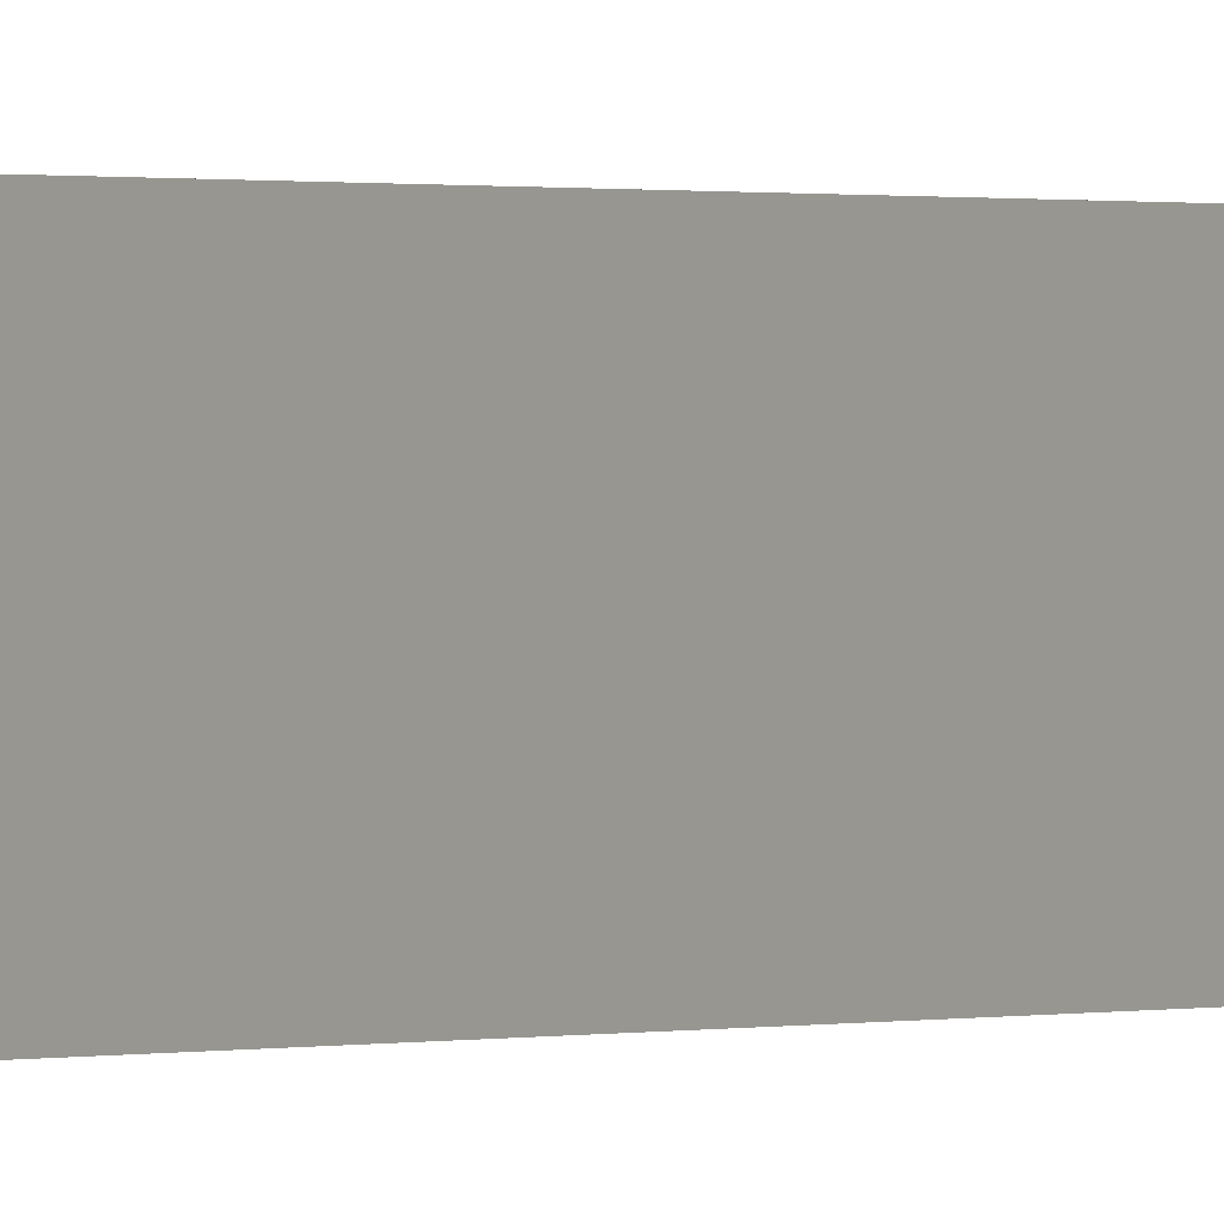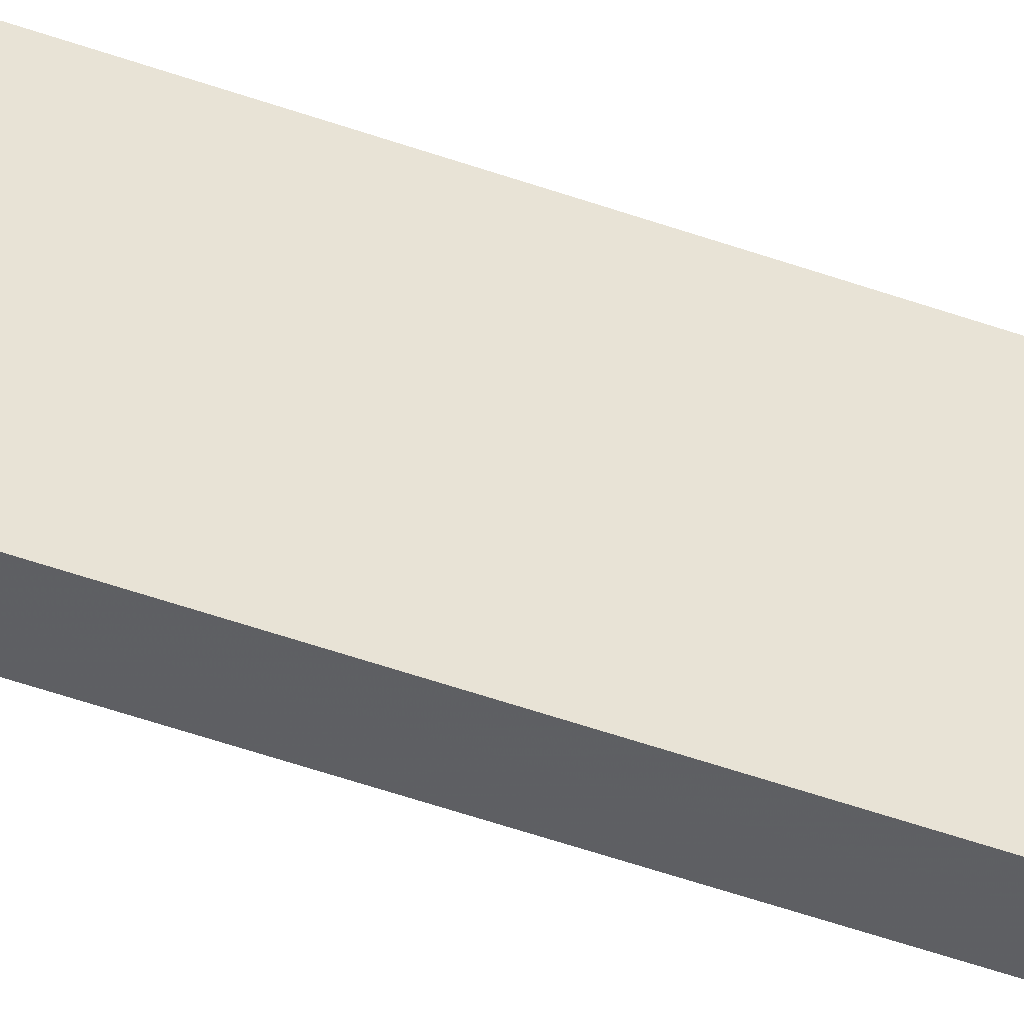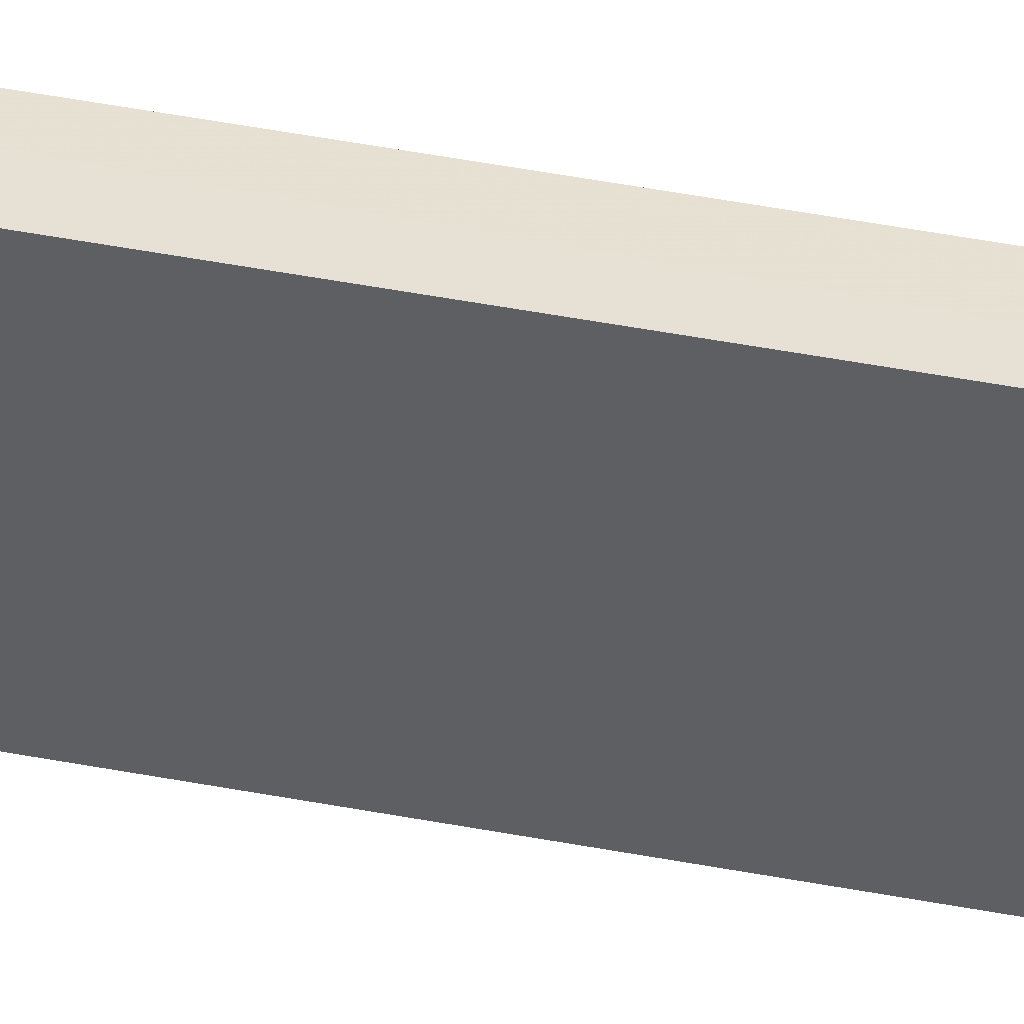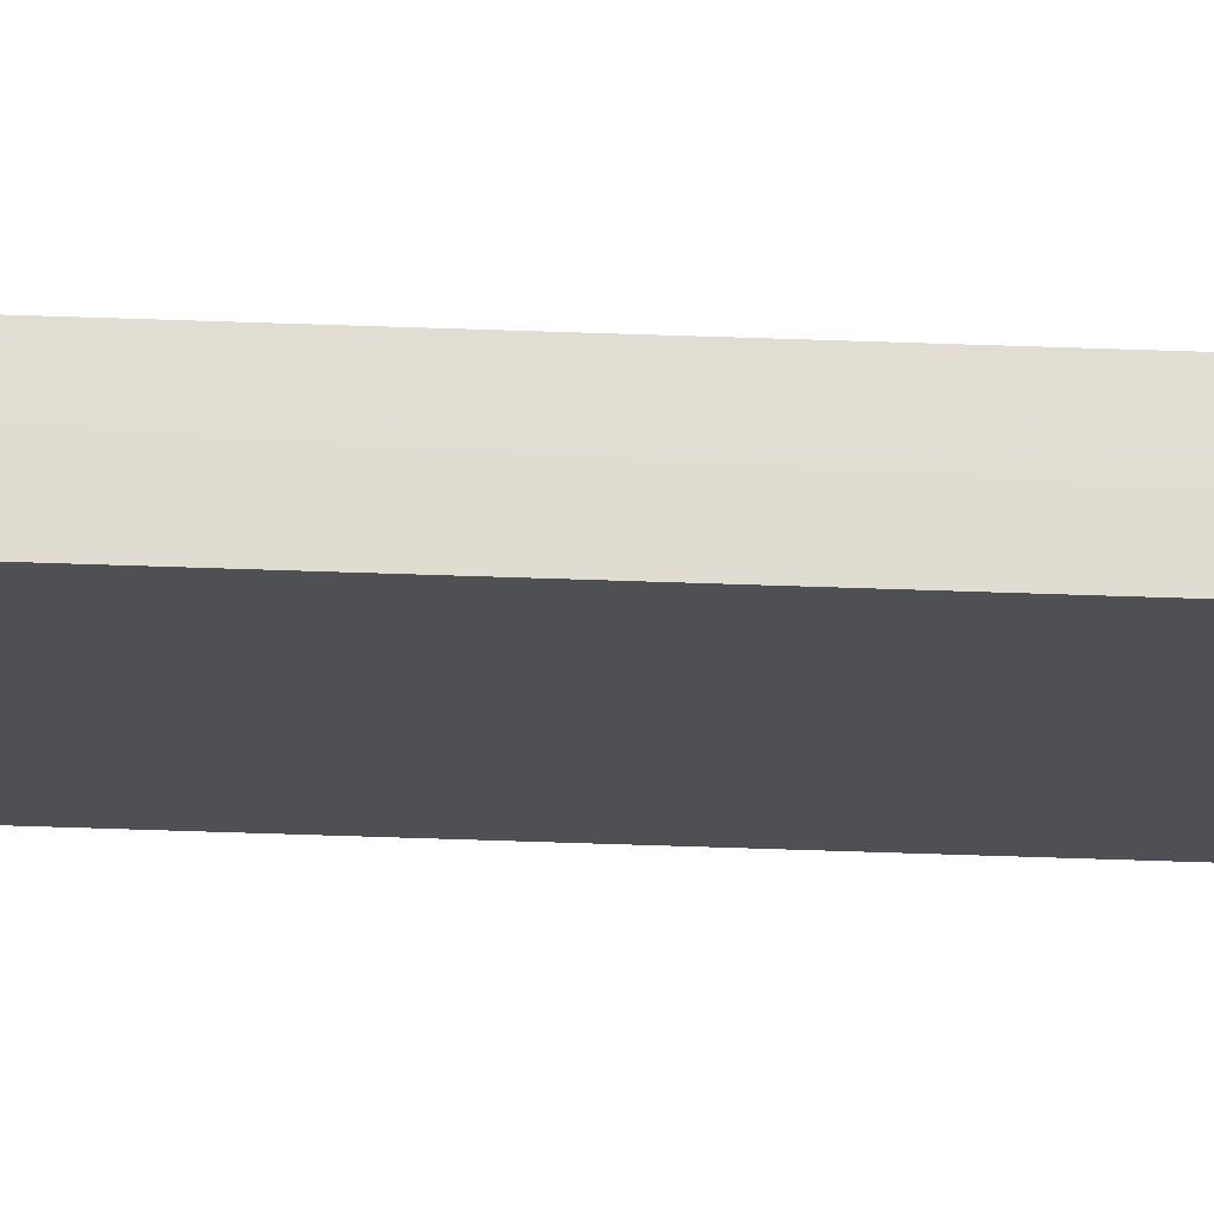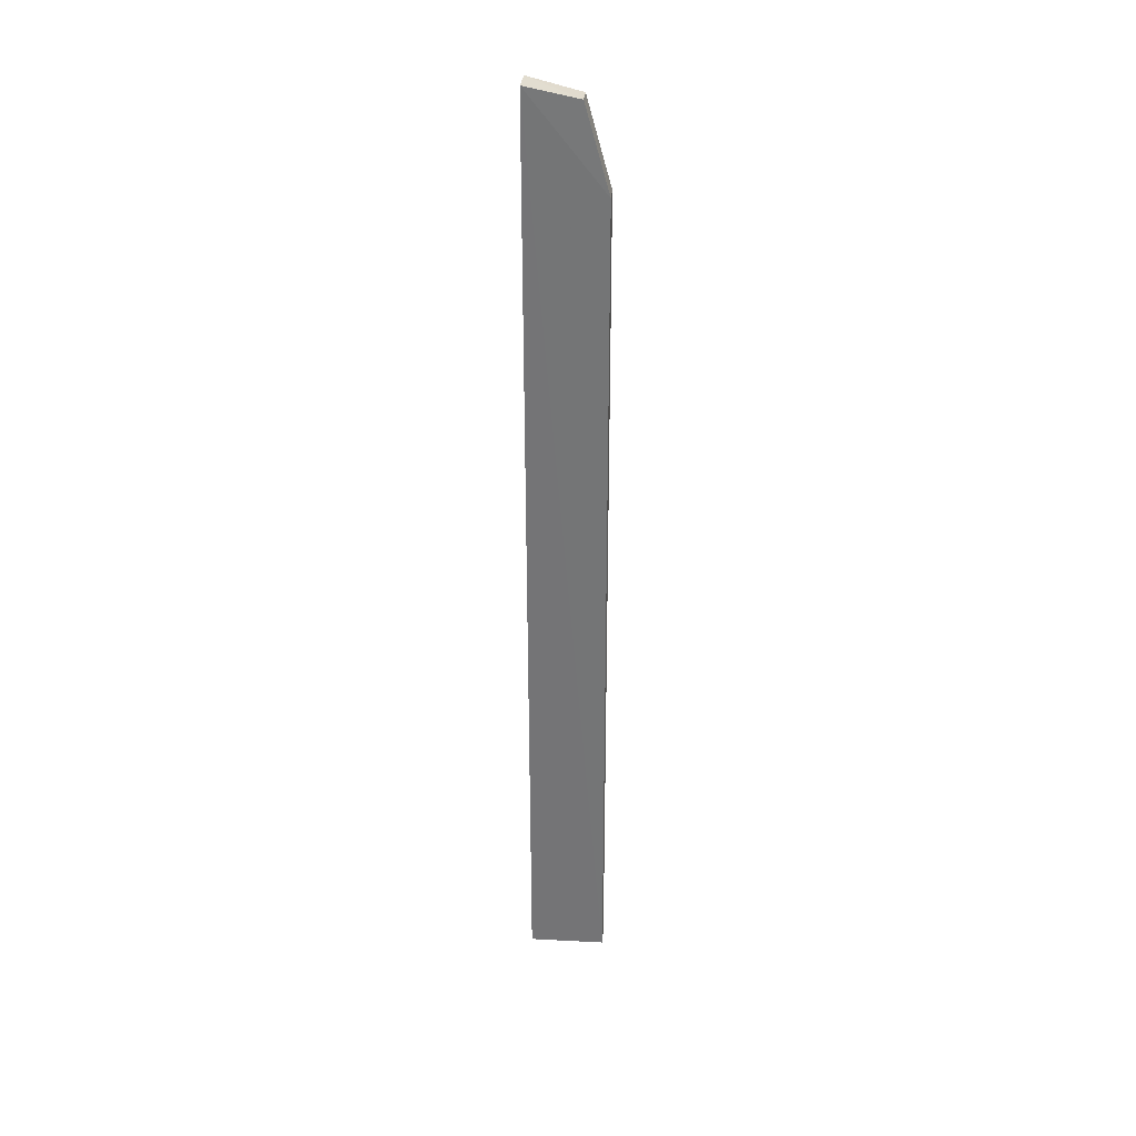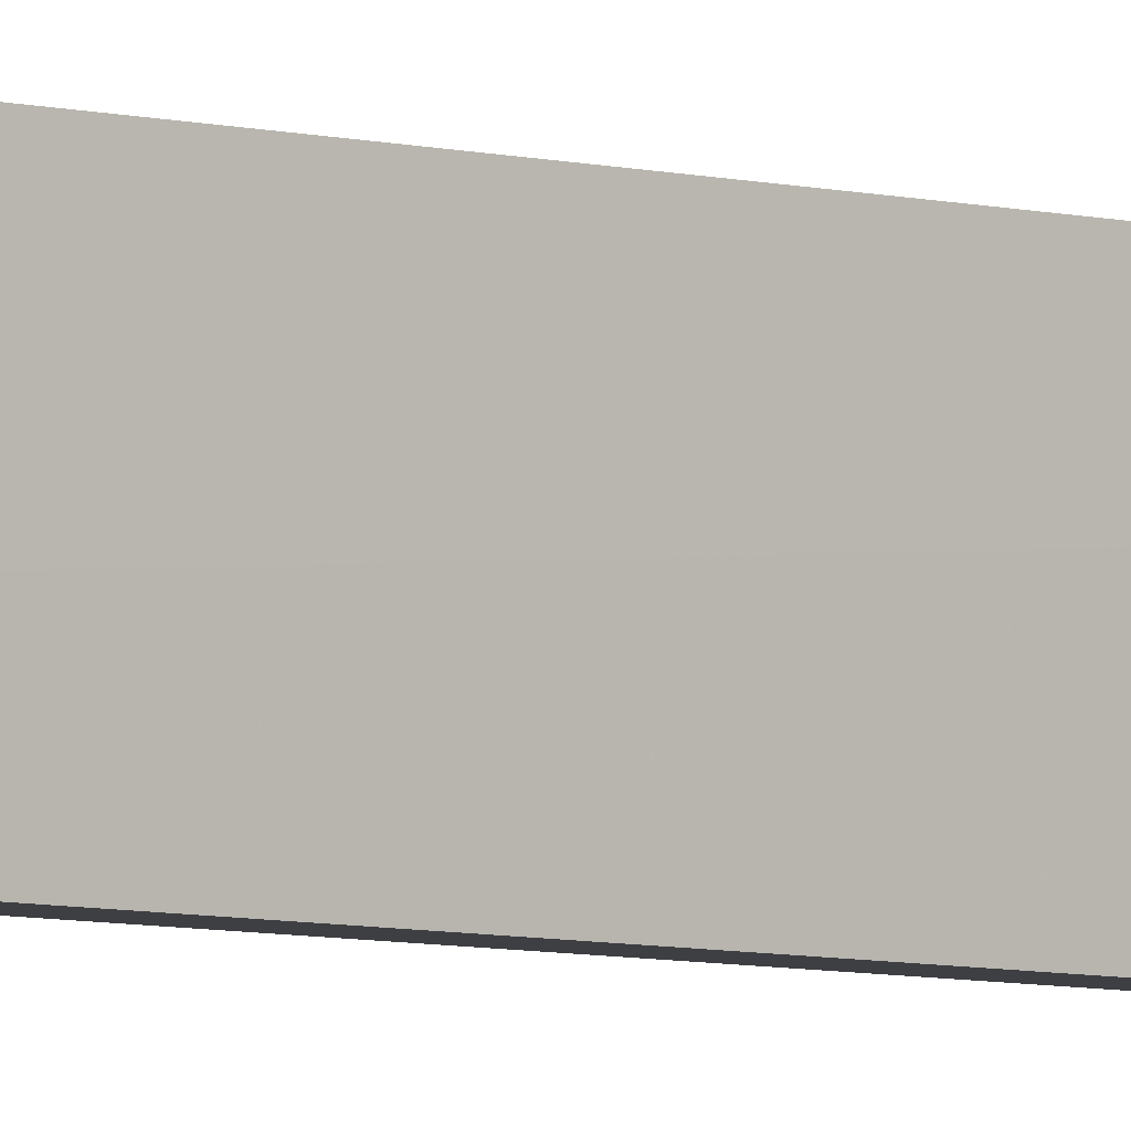
<metadata>
{"format":"obj","ext":"obj","renderer":"f3d","projection":"perspective","resolution":1024,"background":"white","views":[{"elev":0.3,"azim":-148.0,"up":"+Y"},{"elev":-43.5,"azim":-113.7,"up":"+Y"},{"elev":39.3,"azim":-75.9,"up":"+Y"},{"elev":69.2,"azim":-88.1,"up":"+Y"},{"elev":33.1,"azim":-83.4,"up":"+Z"},{"elev":-5.5,"azim":-132.1,"up":"+Y"}]}
</metadata>
<code>
v 0.007136 -0.1322 0.08249
v 0.00721 -0.1327 -0.4616
v 0.008886 -0.08459 -0.4621
v -0.006306 -0.08434 0.1433
v -0.004626 -0.1331 -0.4617
v 0.008894 -0.08456 0.1435
v -0.004553 -0.1325 0.0825
v -0.006257 -0.08461 -0.4622
v -0.004584 -0.1176 0.1364
v 0.007178 -0.1174 0.1363
f 6 3 4
f 6 1 2
f 6 2 3
f 7 4 5
f 7 5 2
f 7 2 1
f 8 5 4
f 8 4 3
f 8 3 2
f 8 2 5
f 9 6 4
f 9 4 7
f 10 1 6
f 10 6 9
f 10 9 7
f 10 7 1

</code>
